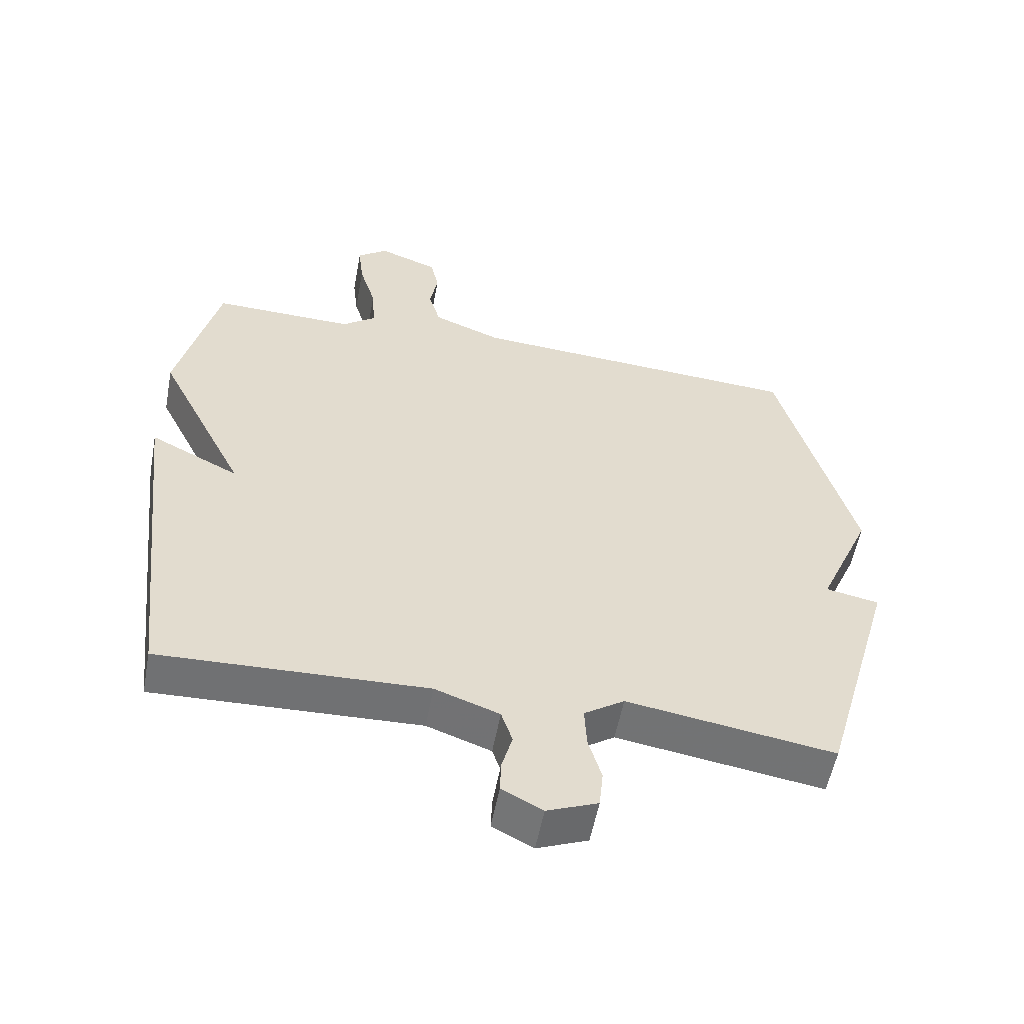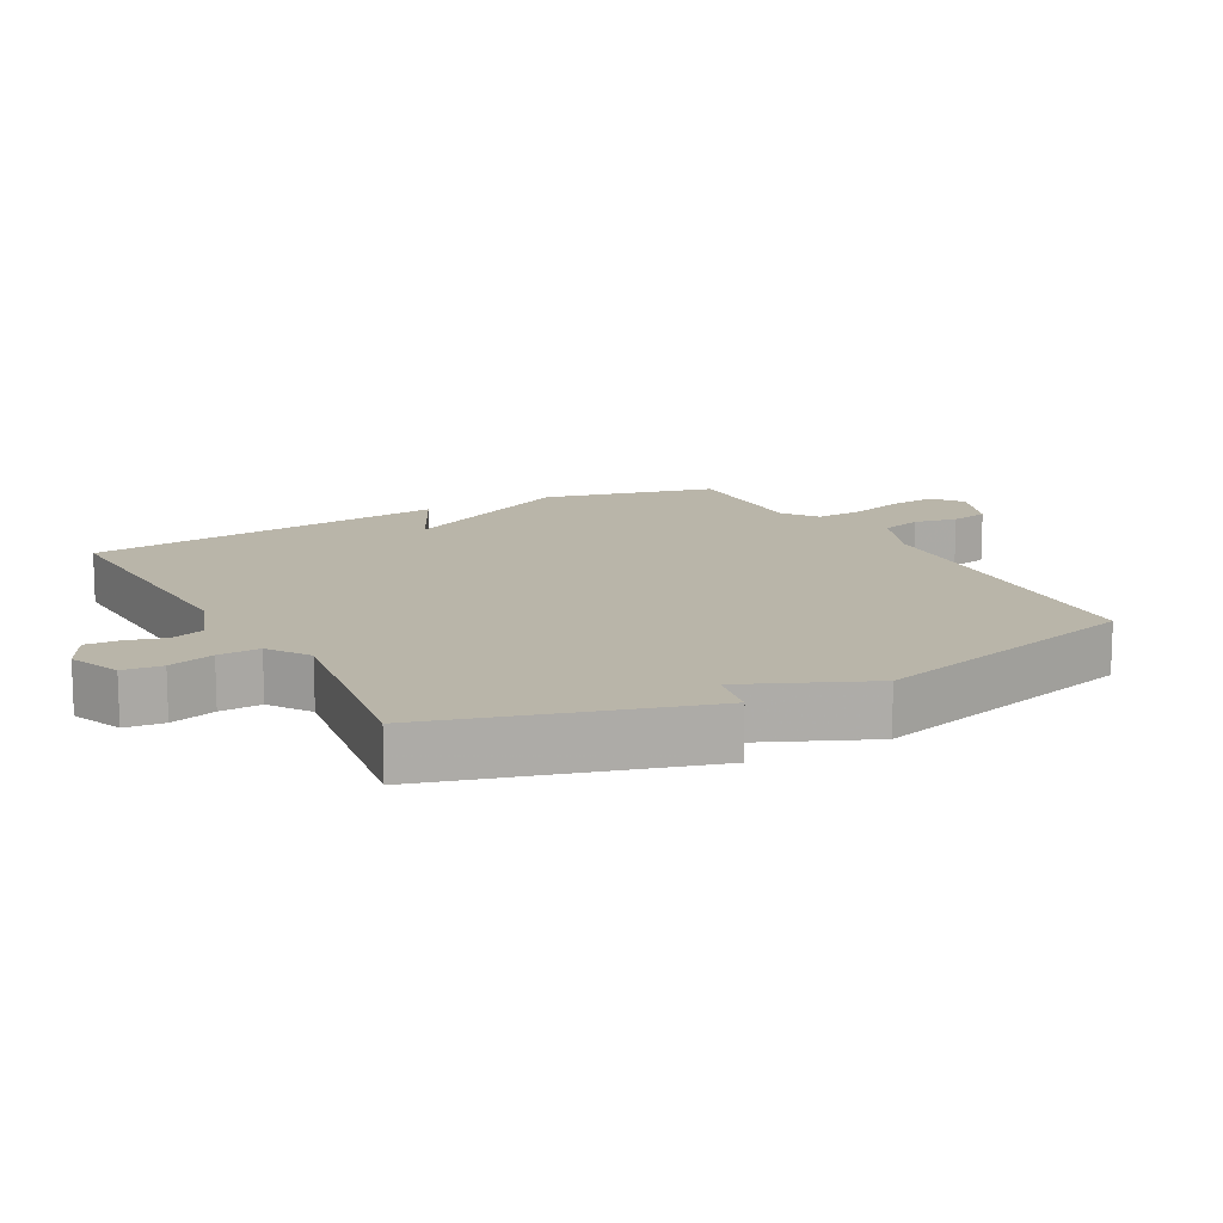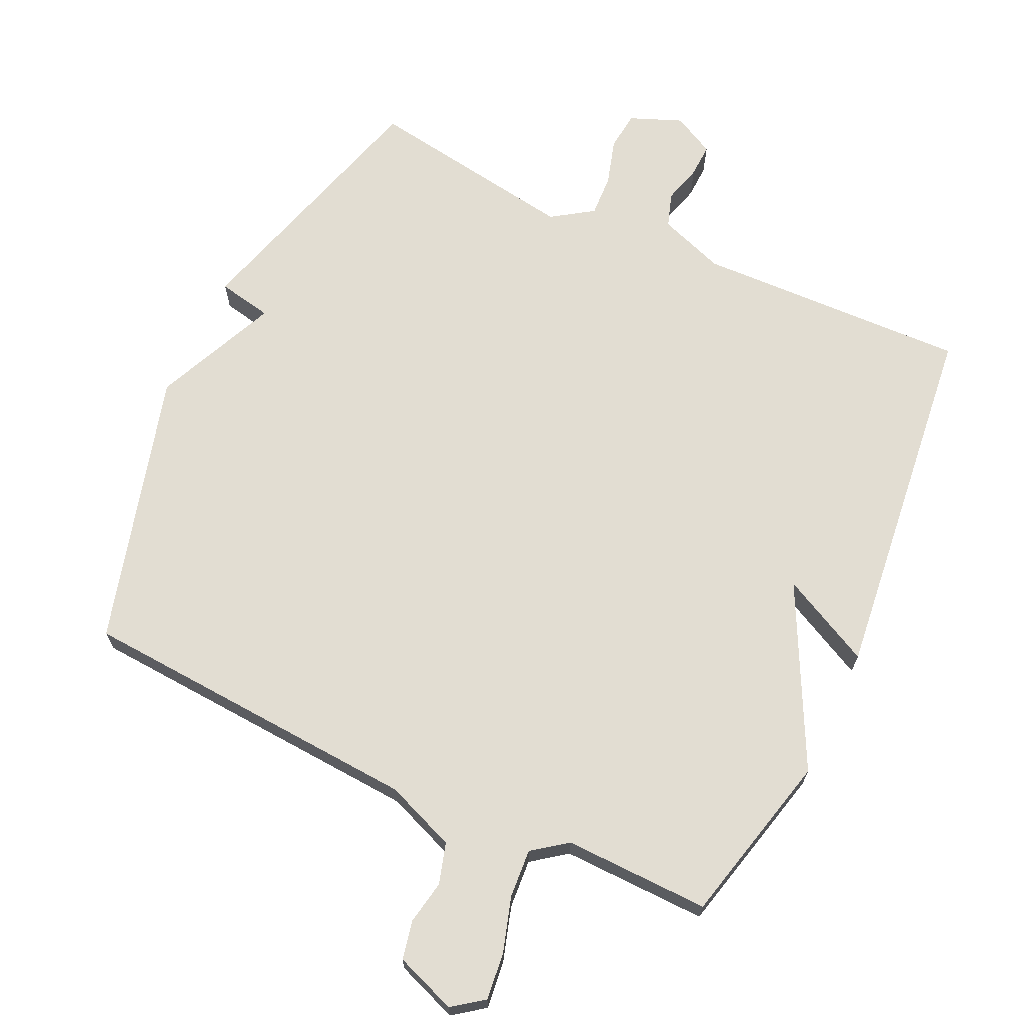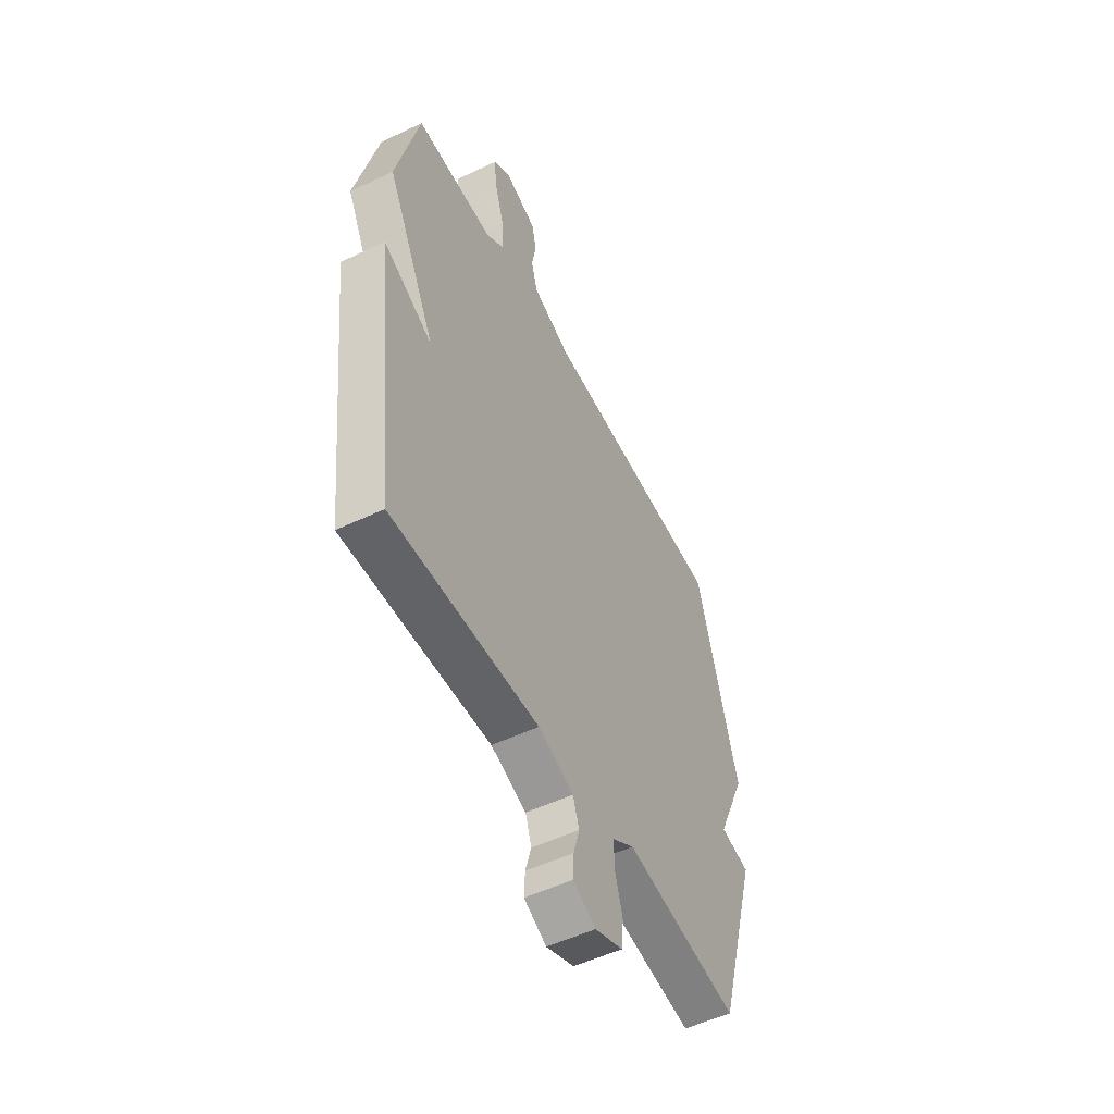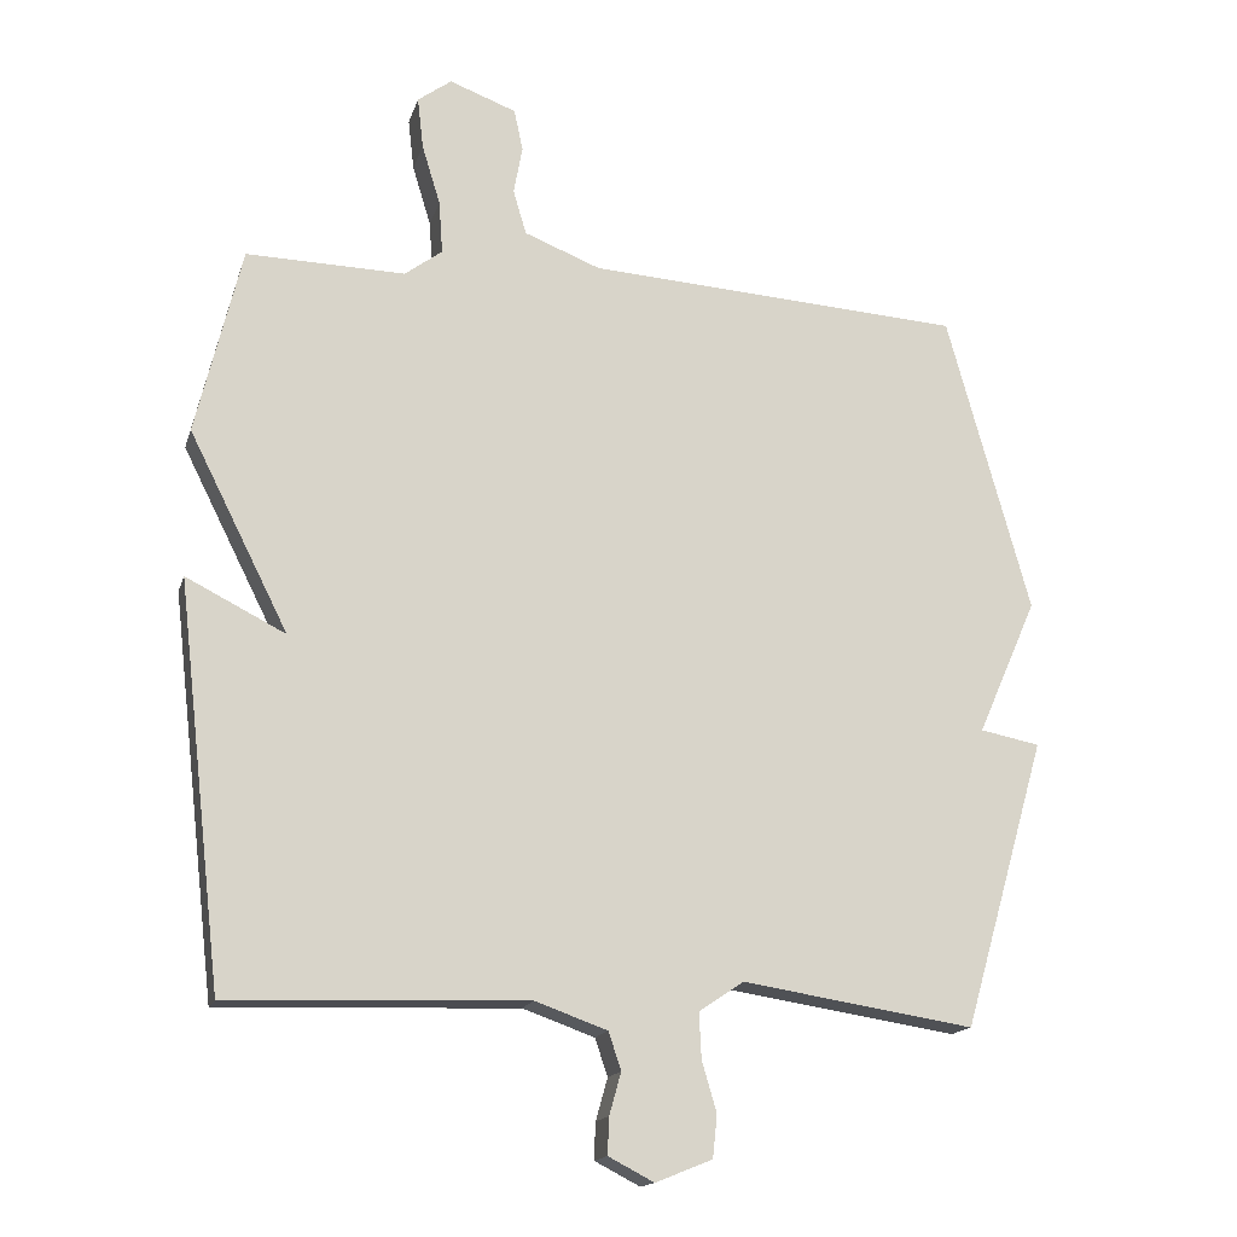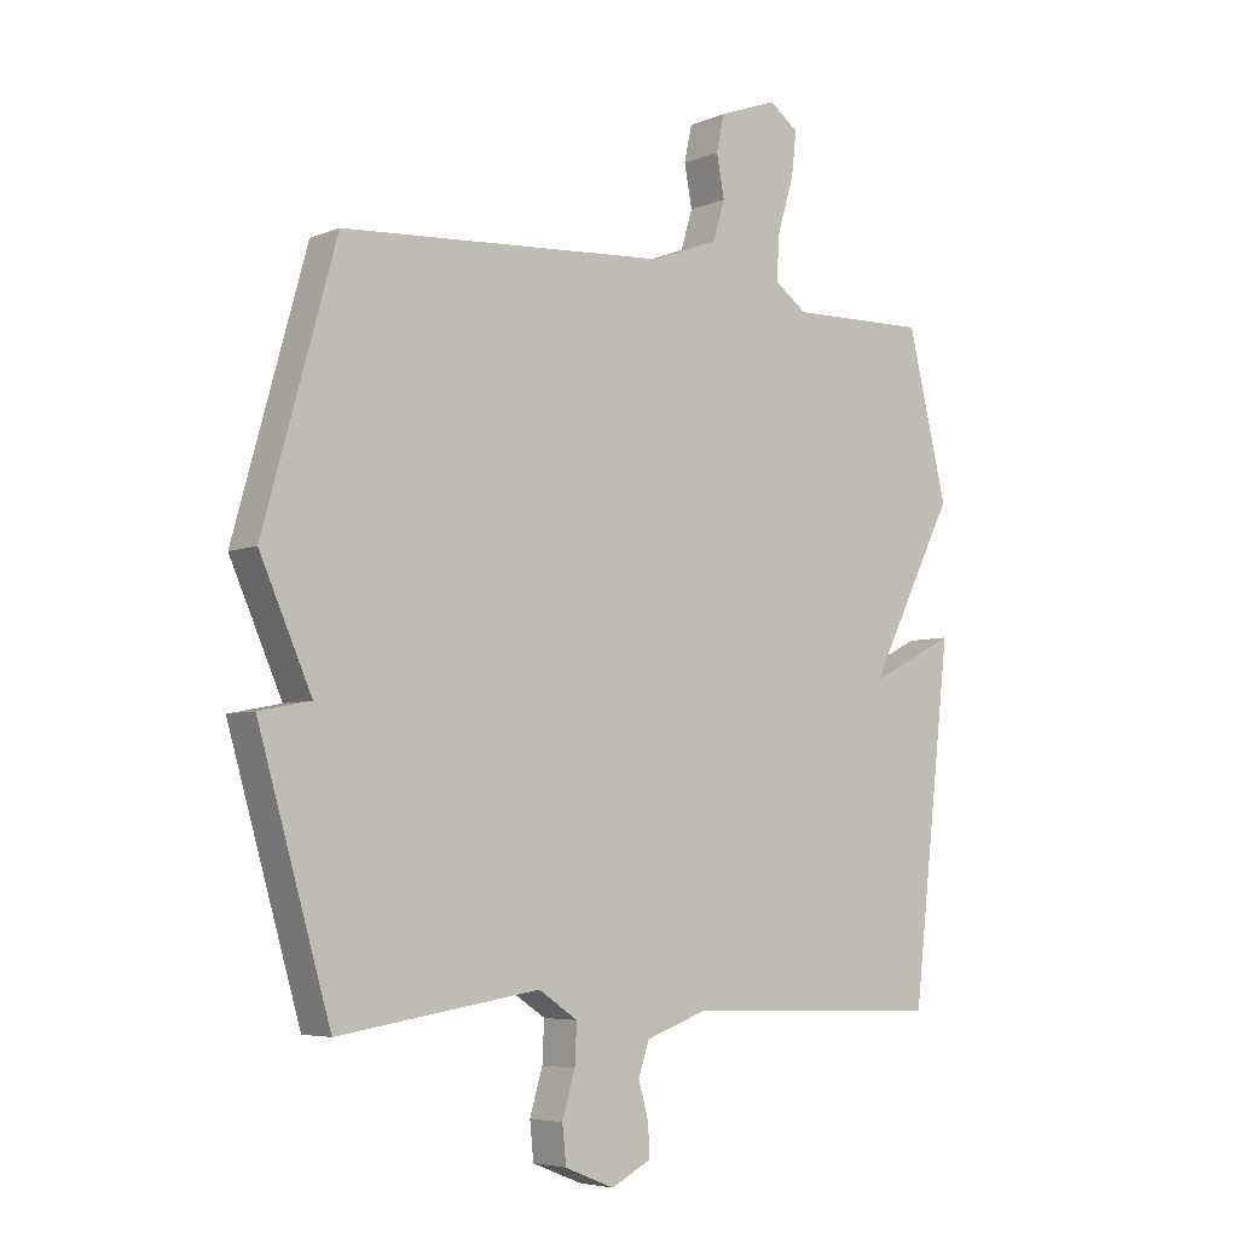
<metadata>
{"format":"obj","ext":"obj","renderer":"f3d","projection":"perspective","resolution":1024,"background":"white","views":[{"elev":-55.4,"azim":169.4,"up":"+Z"},{"elev":13.4,"azim":-118.4,"up":"+Y"},{"elev":68.2,"azim":25.1,"up":"+Y"},{"elev":-52.7,"azim":117.0,"up":"+Z"},{"elev":-16.1,"azim":165.3,"up":"+Z"},{"elev":-5.3,"azim":-38.7,"up":"+Z"}]}
</metadata>
<code>
v -0.5 0.07 0.5
v 0.012 0.07 0.533
v 0.116 0.07 0.574
v 0.134 0.07 0.635
v 0.122 0.07 0.7
v 0.134 0.07 0.757
v 0.225 0.07 0.791
v 0.271 0.07 0.757
v 0.263 0.07 0.687
v 0.238 0.07 0.605
v 0.233 0.07 0.533
v 0.284 0.07 0.495
v 0.5 0.07 0.5
v 0.562 0.07 0.244
v 0.427 0.07 -0.024
v 0.562 0.07 0.044
v 0.5 0.07 -0.5
v 0.095 0.07 -0.486
v -0.003 0.07 -0.521
v -0.02 0.07 -0.572
v -0.004 0.07 -0.629
v -0.002 0.07 -0.679
v -0.064 0.07 -0.711
v -0.141 0.07 -0.68
v -0.147 0.07 -0.622
v -0.127 0.07 -0.554
v -0.124 0.07 -0.492
v -0.185 0.07 -0.451
v -0.5 0.07 -0.5
v -0.613 0.07 -0.108
v -0.532 0.07 -0.092
v -0.613 0.07 0.092
v -0.5 0 0.5
v 0.012 0 0.533
v 0.116 0 0.574
v 0.134 0 0.635
v 0.122 0 0.7
v 0.134 0 0.757
v 0.225 0 0.791
v 0.271 0 0.757
v 0.263 0 0.687
v 0.238 0 0.605
v 0.233 0 0.533
v 0.284 0 0.495
v 0.5 0 0.5
v 0.562 0 0.244
v 0.427 0 -0.024
v 0.562 0 0.044
v 0.5 0 -0.5
v 0.095 0 -0.486
v -0.003 0 -0.521
v -0.02 0 -0.572
v -0.004 0 -0.629
v -0.002 0 -0.679
v -0.064 0 -0.711
v -0.141 0 -0.68
v -0.147 0 -0.622
v -0.127 0 -0.554
v -0.124 0 -0.492
v -0.185 0 -0.451
v -0.5 0 -0.5
v -0.613 0 -0.108
v -0.532 0 -0.092
v -0.613 0 0.092
f 31 32 1 2
f 28 29 30 31
f 31 2 3
f 28 31 3
f 27 28 3
f 26 27 3 4
f 24 25 26
f 23 24 26
f 22 23 26
f 21 22 26
f 20 21 26
f 19 20 26 4
f 18 19 4
f 15 16 17 18
f 14 15 18
f 13 14 18
f 12 13 18
f 11 12 18
f 10 11 18 4
f 8 9 10
f 7 8 10
f 6 7 10
f 5 6 10
f 4 5 10
f 34 33 64 63
f 63 62 61 60
f 35 34 63
f 35 63 60
f 35 60 59
f 36 35 59 58
f 58 57 56
f 58 56 55
f 58 55 54
f 58 54 53
f 58 53 52
f 36 58 52 51
f 36 51 50
f 50 49 48 47
f 50 47 46
f 50 46 45
f 50 45 44
f 50 44 43
f 36 50 43 42
f 42 41 40
f 42 40 39
f 42 39 38
f 42 38 37
f 42 37 36
f 1 33 34 2
f 2 34 35 3
f 3 35 36 4
f 4 36 37 5
f 5 37 38 6
f 6 38 39 7
f 7 39 40 8
f 8 40 41 9
f 9 41 42 10
f 10 42 43 11
f 11 43 44 12
f 12 44 45 13
f 13 45 46 14
f 14 46 47 15
f 15 47 48 16
f 16 48 49 17
f 17 49 50 18
f 18 50 51 19
f 19 51 52 20
f 20 52 53 21
f 21 53 54 22
f 22 54 55 23
f 23 55 56 24
f 24 56 57 25
f 25 57 58 26
f 26 58 59 27
f 27 59 60 28
f 28 60 61 29
f 29 61 62 30
f 30 62 63 31
f 31 63 64 32
f 32 64 33 1

</code>
